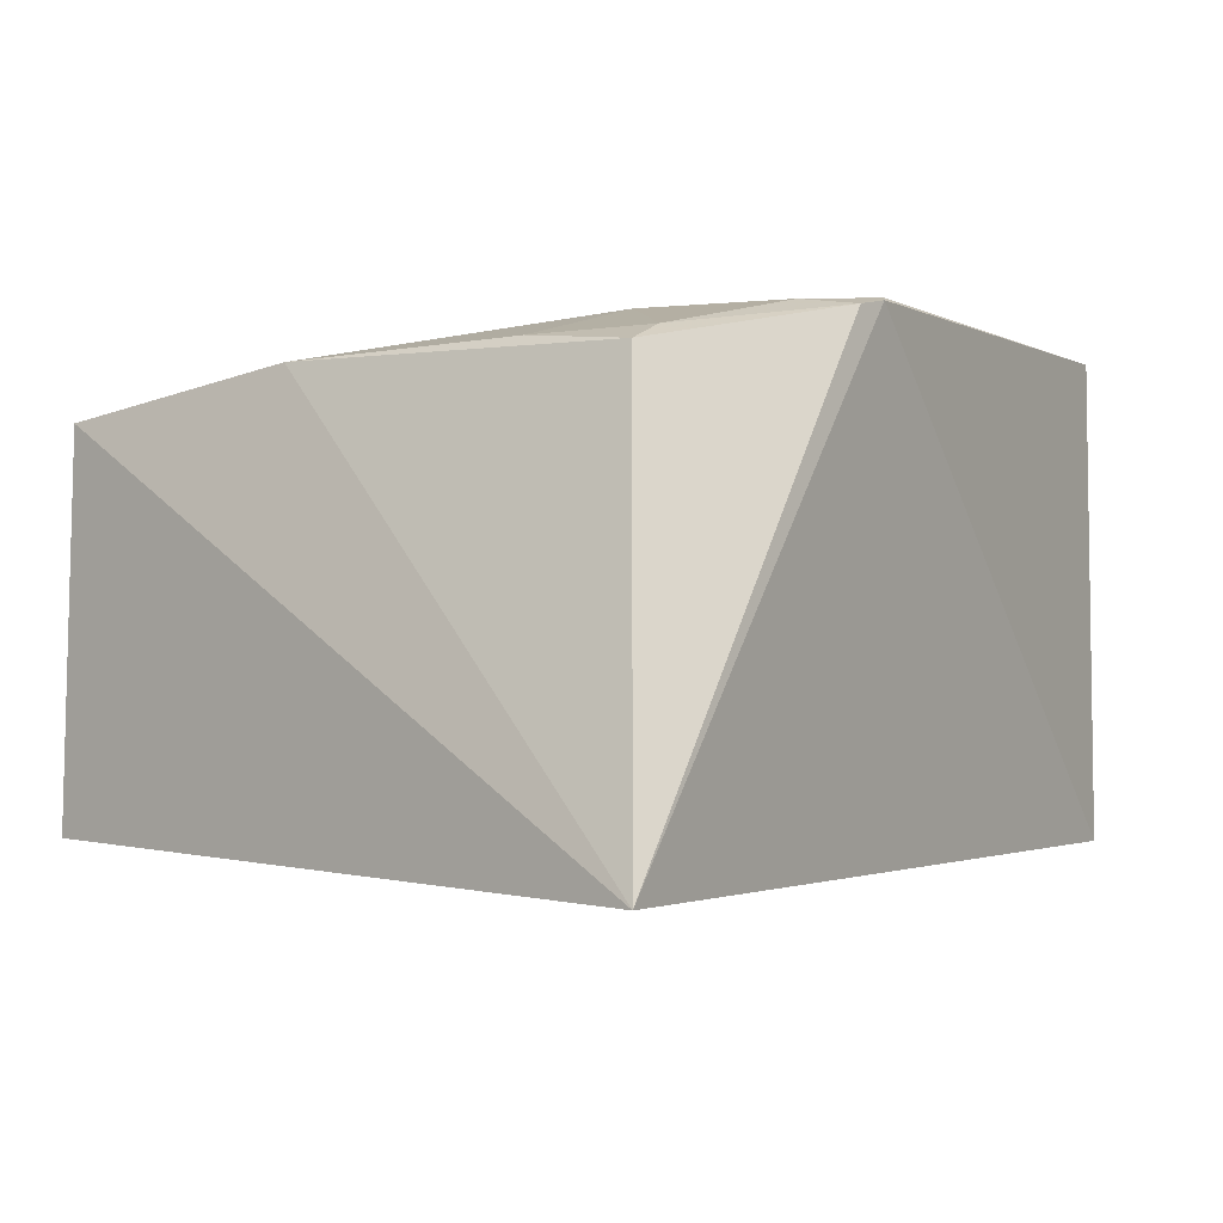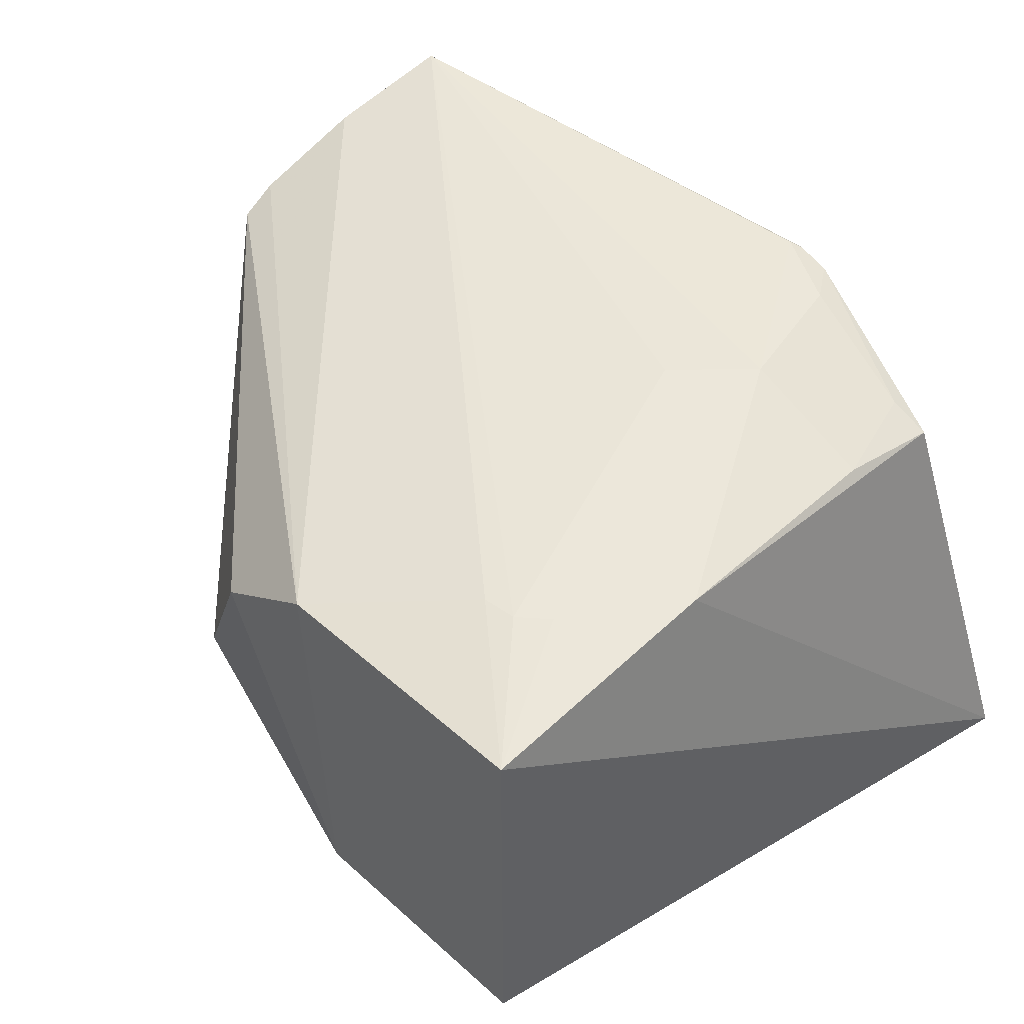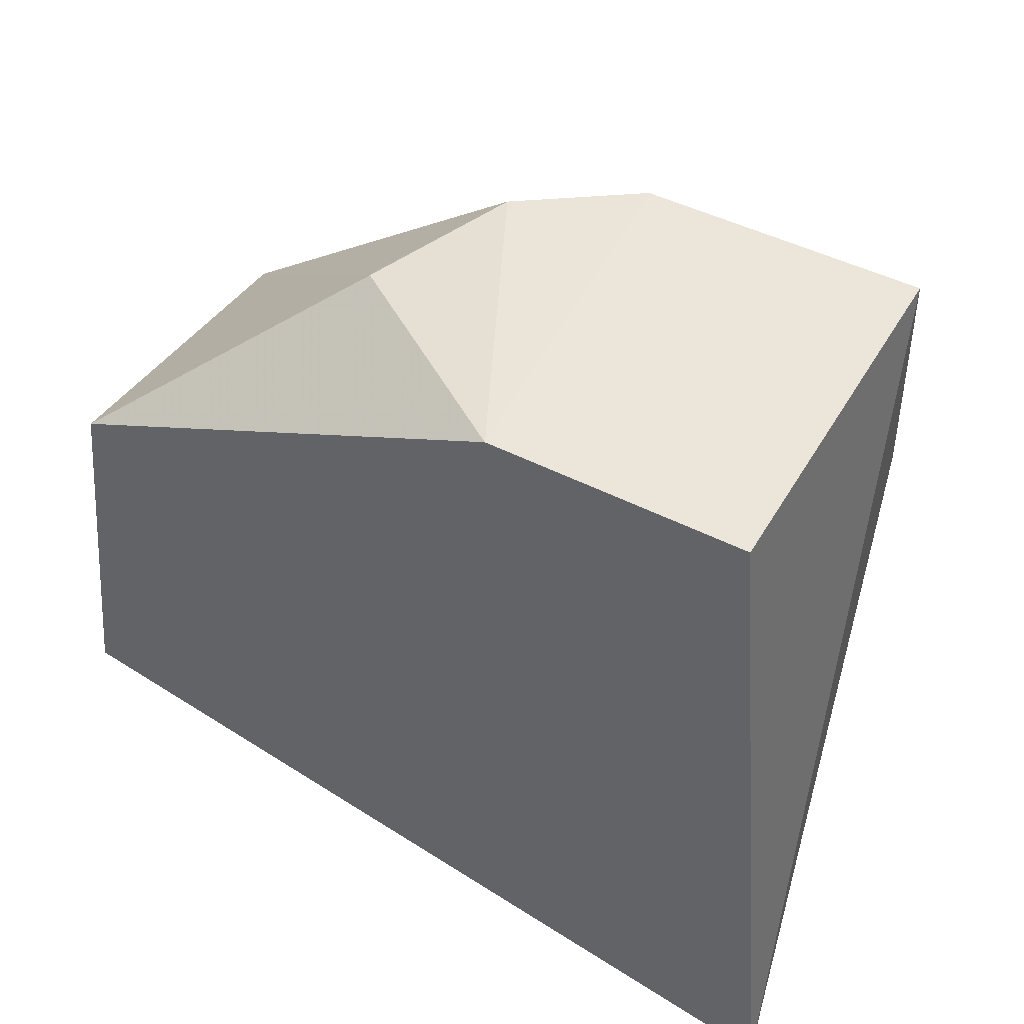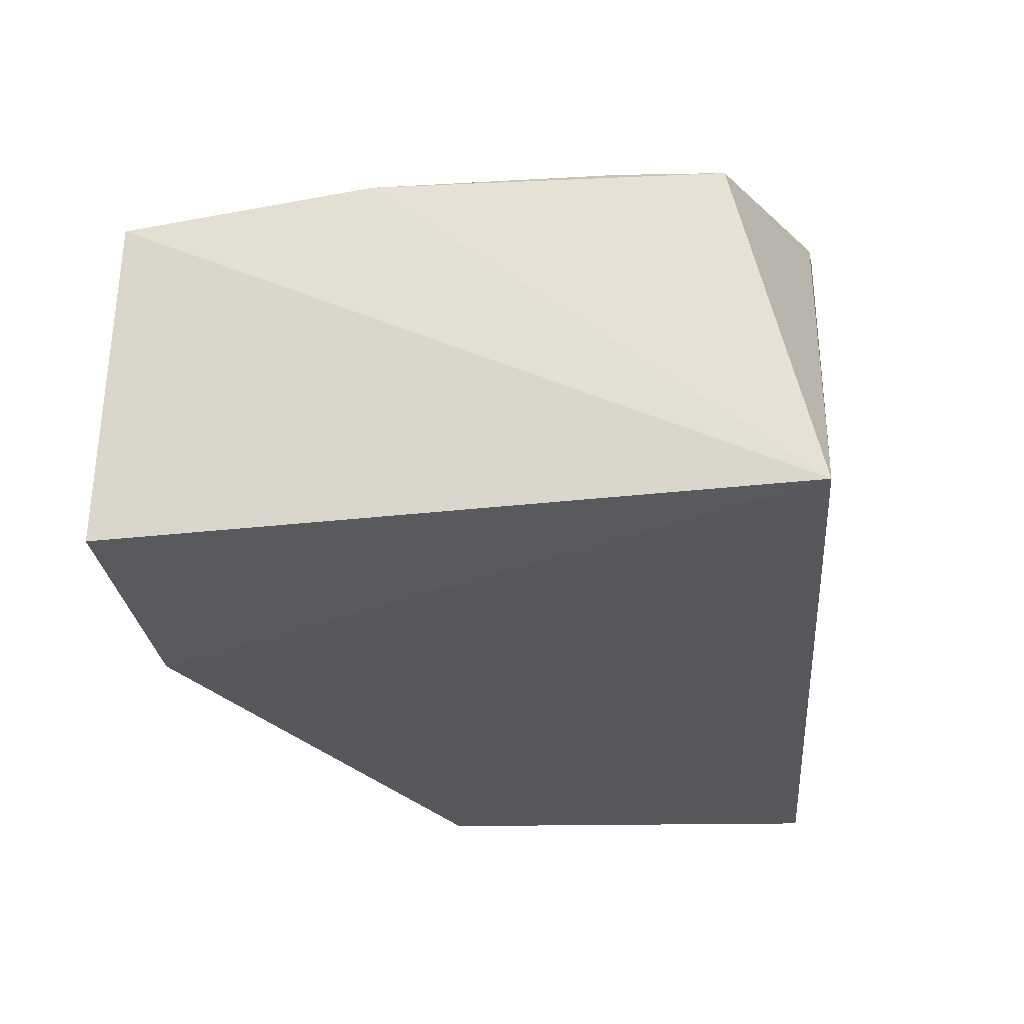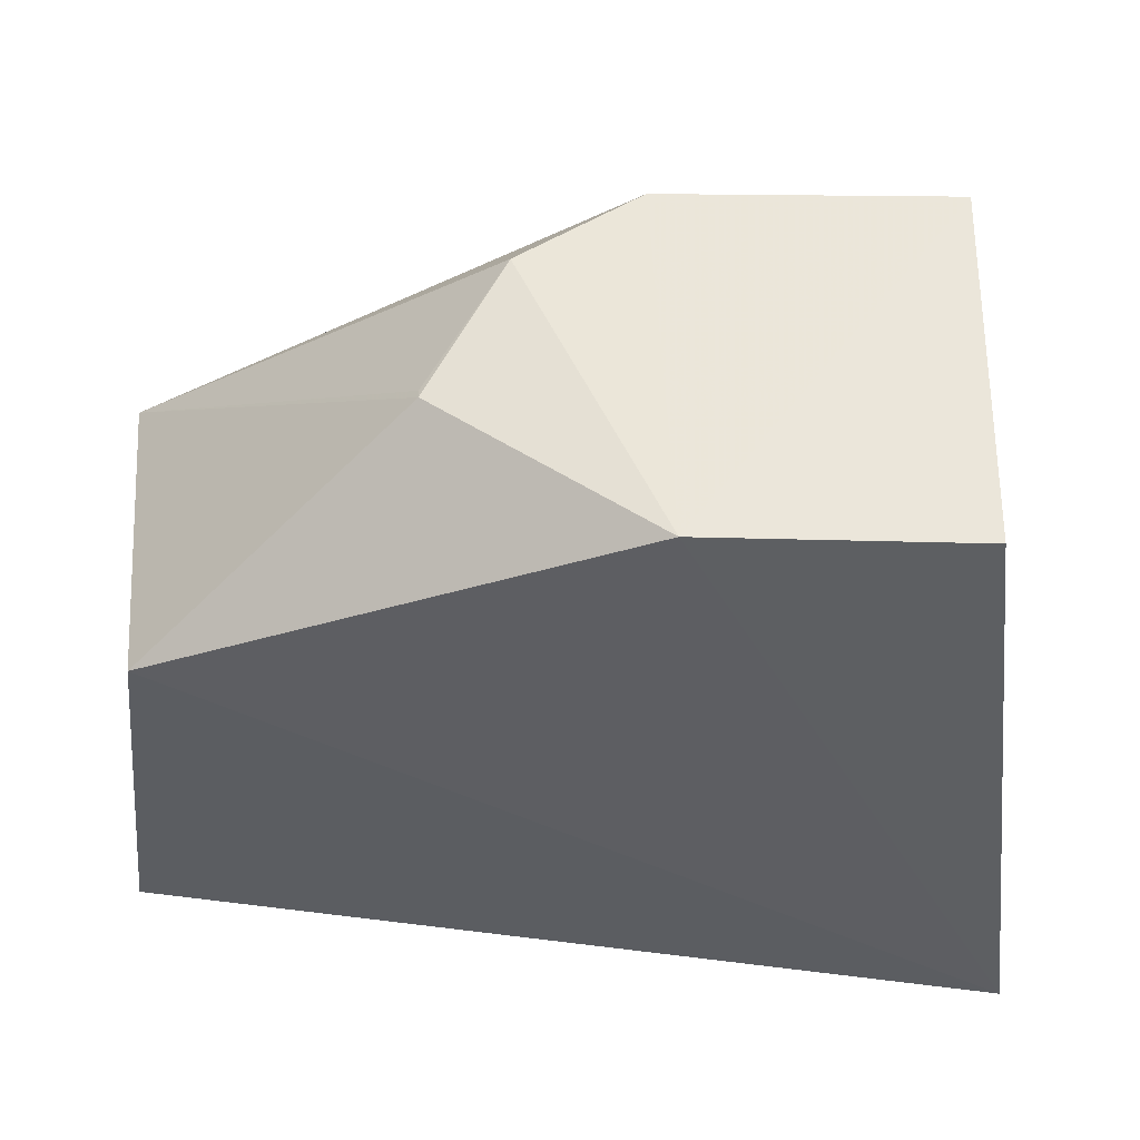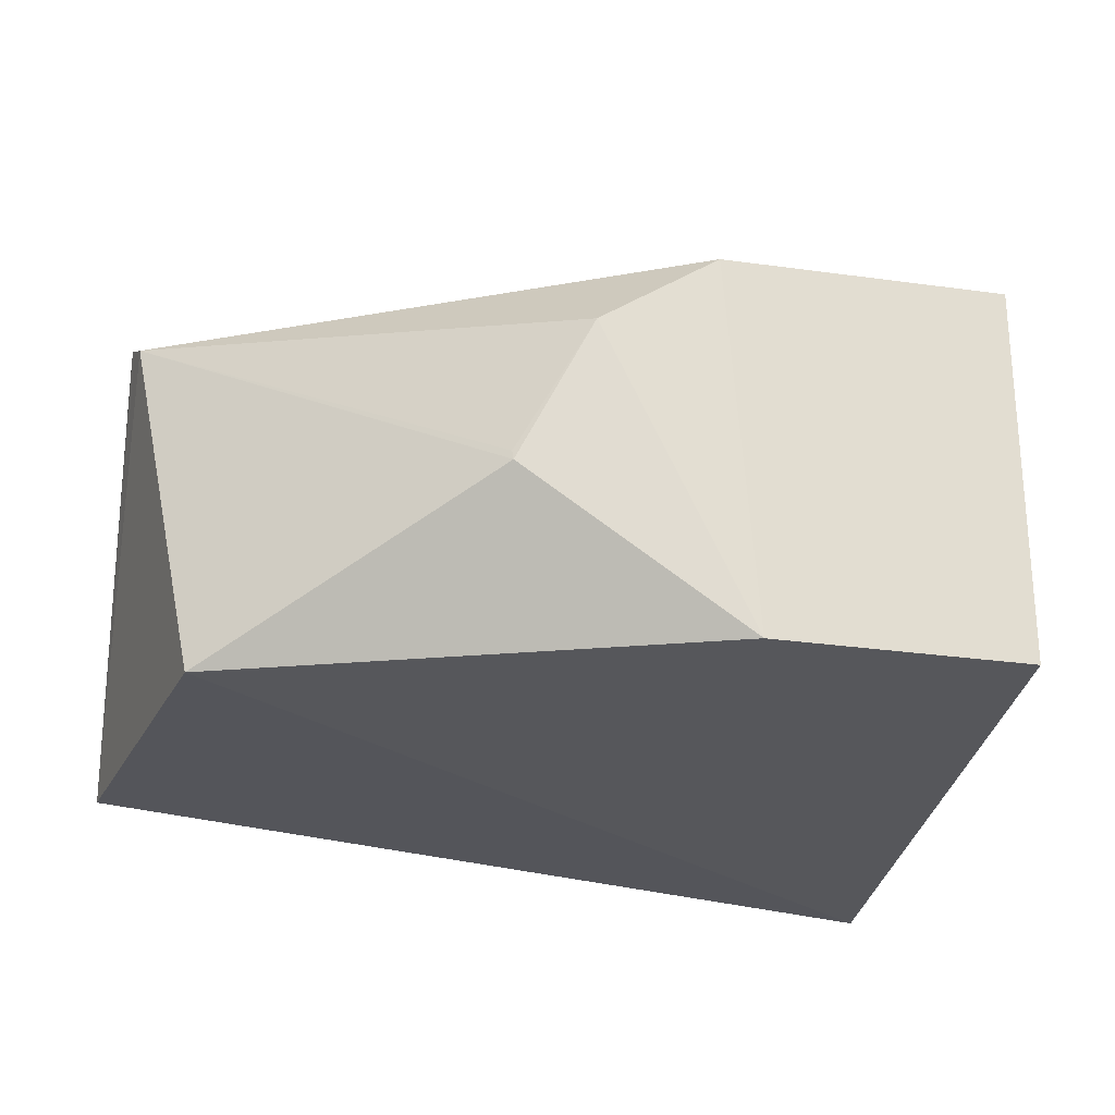
<metadata>
{"format":"obj","ext":"obj","renderer":"f3d","projection":"perspective","resolution":1024,"background":"white","views":[{"elev":-5.6,"azim":-53.2,"up":"+Z"},{"elev":44.9,"azim":-134.0,"up":"+Z"},{"elev":48.5,"azim":-150.4,"up":"+Y"},{"elev":-31.5,"azim":-80.8,"up":"+Z"},{"elev":55.1,"azim":-178.5,"up":"+Y"},{"elev":-23.1,"azim":165.3,"up":"+Z"}]}
</metadata>
<code>
v 0.005219 -0.2653 0.1374
v 0.005088 -0.2652 -0.05802
v -0.01365 -0.09957 -0.05606
v -0.3118 -0.008239 0.09585
v -0.3493 -0.2937 -0.08093
v 0.008776 -0.1495 0.1006
v -0.2069 -0.2953 0.1231
v -0.3131 -0.007576 -0.05802
v -0.1473 -0.009999 0.06323
v -0.1952 -0.008448 0.09441
v 0.01068 -0.1658 0.1081
v -0.2488 -0.2202 0.1227
v -0.207 -0.007576 -0.05802
v -0.1179 -0.01731 0.005623
v -0.2535 -0.05565 0.107
v 0.007532 -0.211 0.1262
v -0.2026 -0.2924 0.1251
v -0.3067 -0.2623 0.09775
v -0.1176 -0.01856 0.009599
v -0.2211 -0.1909 0.1224
v -0.2793 -0.06747 0.1069
v -0.3103 -0.1143 0.1068
v -0.2213 -0.2946 0.1195
v -0.2677 -0.05724 0.107
v -0.3047 -0.2168 0.1046
v -0.2334 -0.2771 0.1213
v -0.2905 -0.2611 0.1053
f 5 3 2
f 6 2 3
f 7 5 2
f 7 2 1
f 8 5 4
f 10 6 9
f 11 1 2
f 11 2 6
f 11 6 10
f 13 3 5
f 13 5 8
f 13 10 9
f 13 8 4
f 13 4 10
f 14 6 3
f 14 13 9
f 14 3 13
f 15 10 4
f 16 11 10
f 16 1 11
f 16 15 1
f 16 10 15
f 17 7 1
f 17 1 12
f 19 14 9
f 19 9 6
f 19 6 14
f 20 12 1
f 21 12 20
f 22 4 5
f 22 5 18
f 22 21 4
f 22 12 21
f 23 18 5
f 23 5 7
f 23 7 17
f 24 20 1
f 24 1 15
f 24 21 20
f 24 15 4
f 24 4 21
f 25 22 18
f 25 12 22
f 26 23 17
f 26 17 12
f 27 18 23
f 27 23 26
f 27 25 18
f 27 26 12
f 27 12 25

</code>
